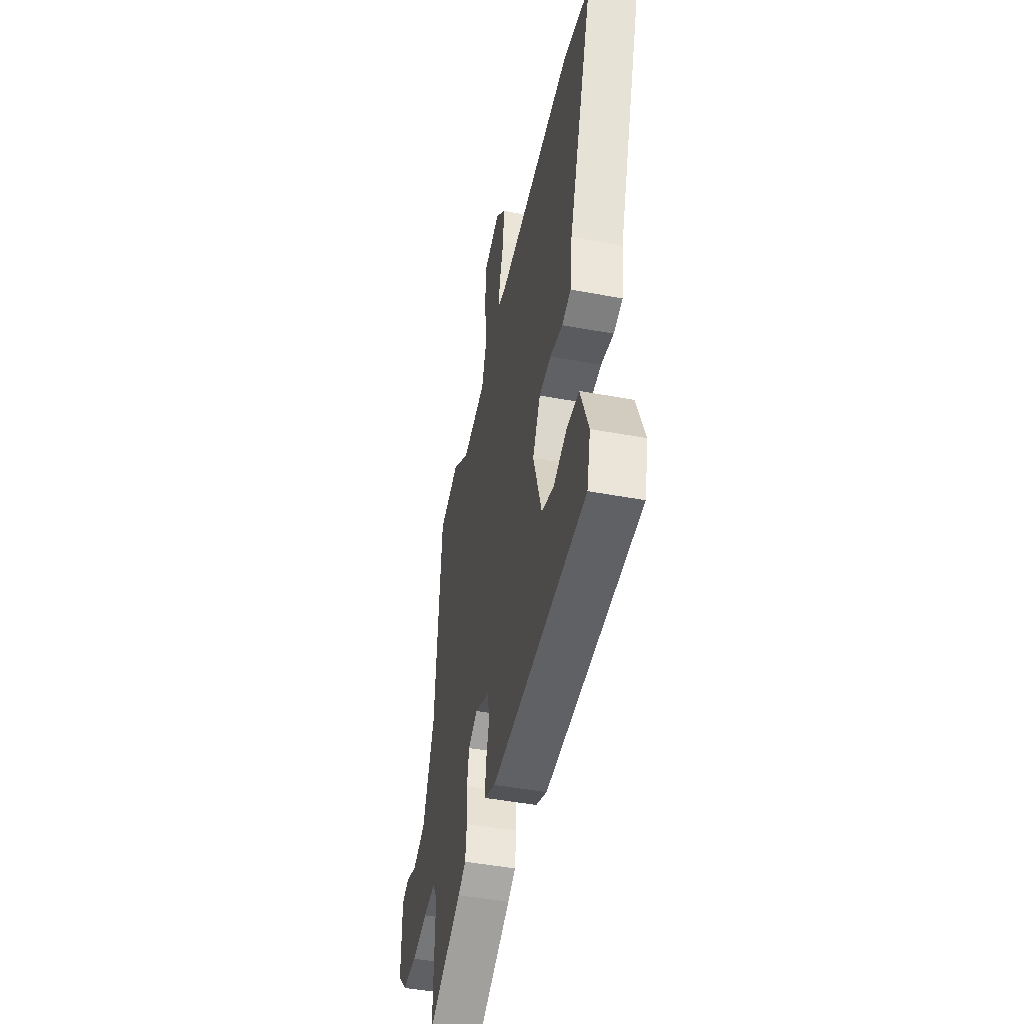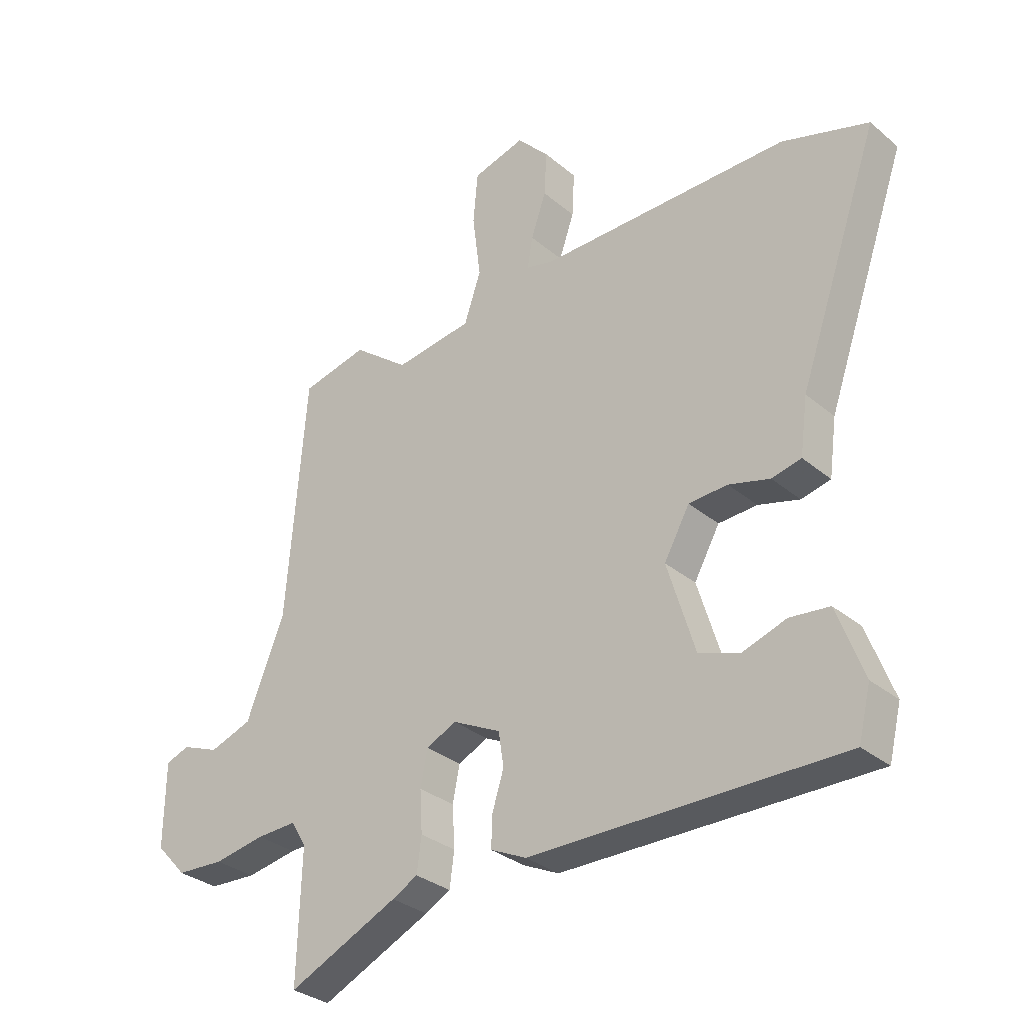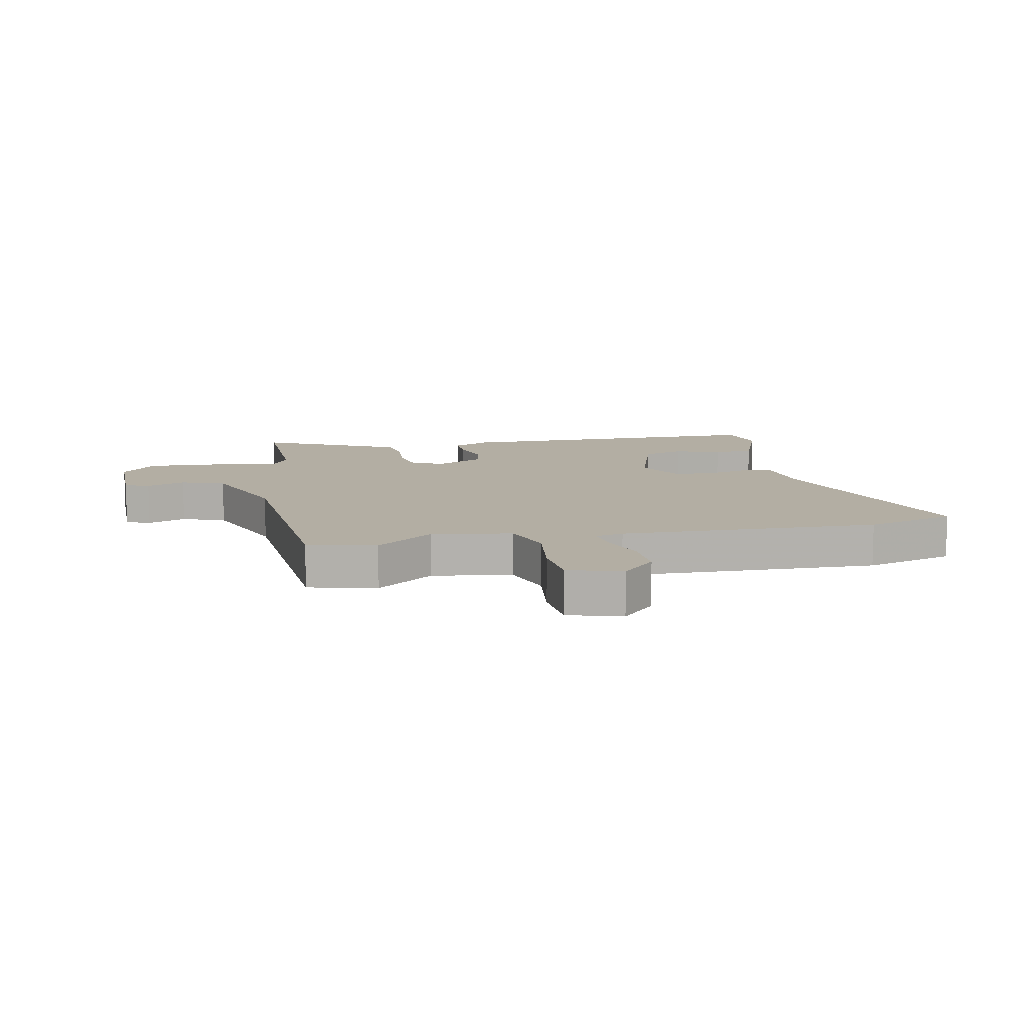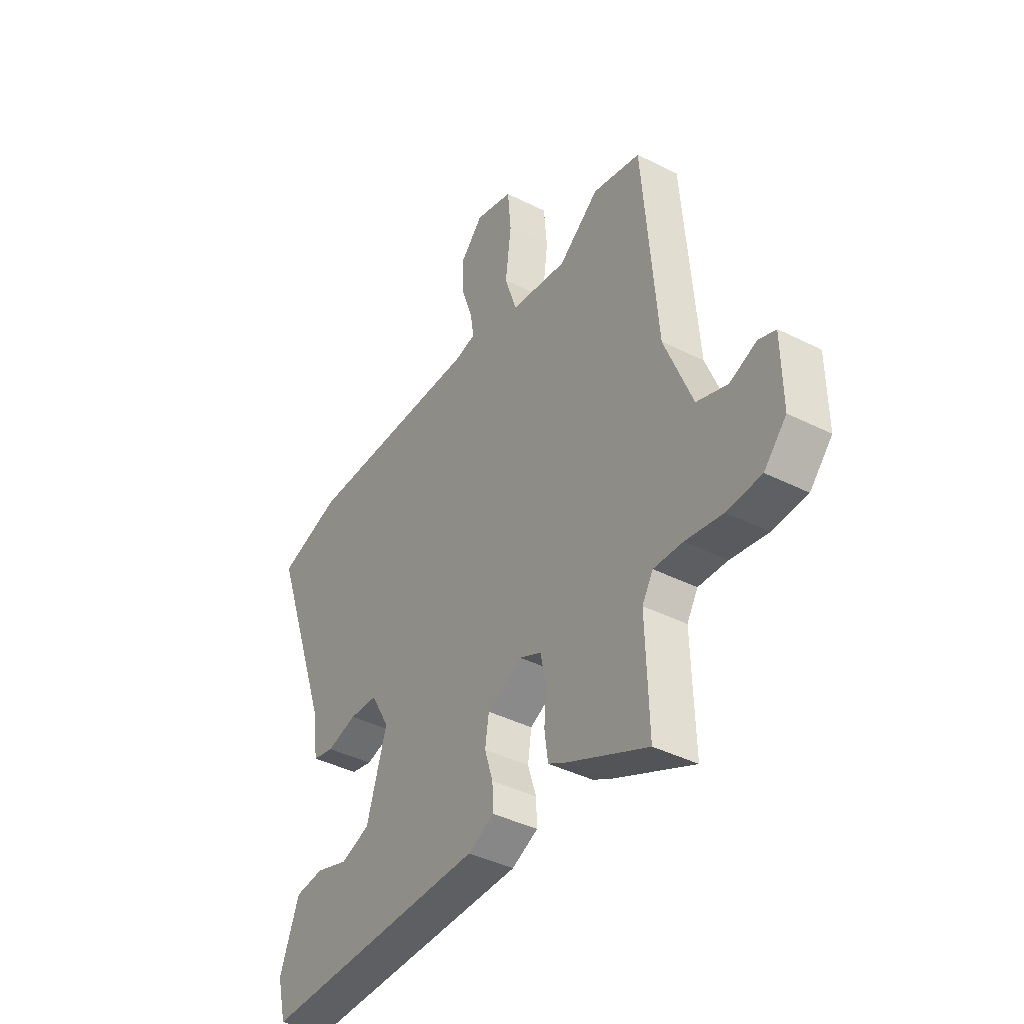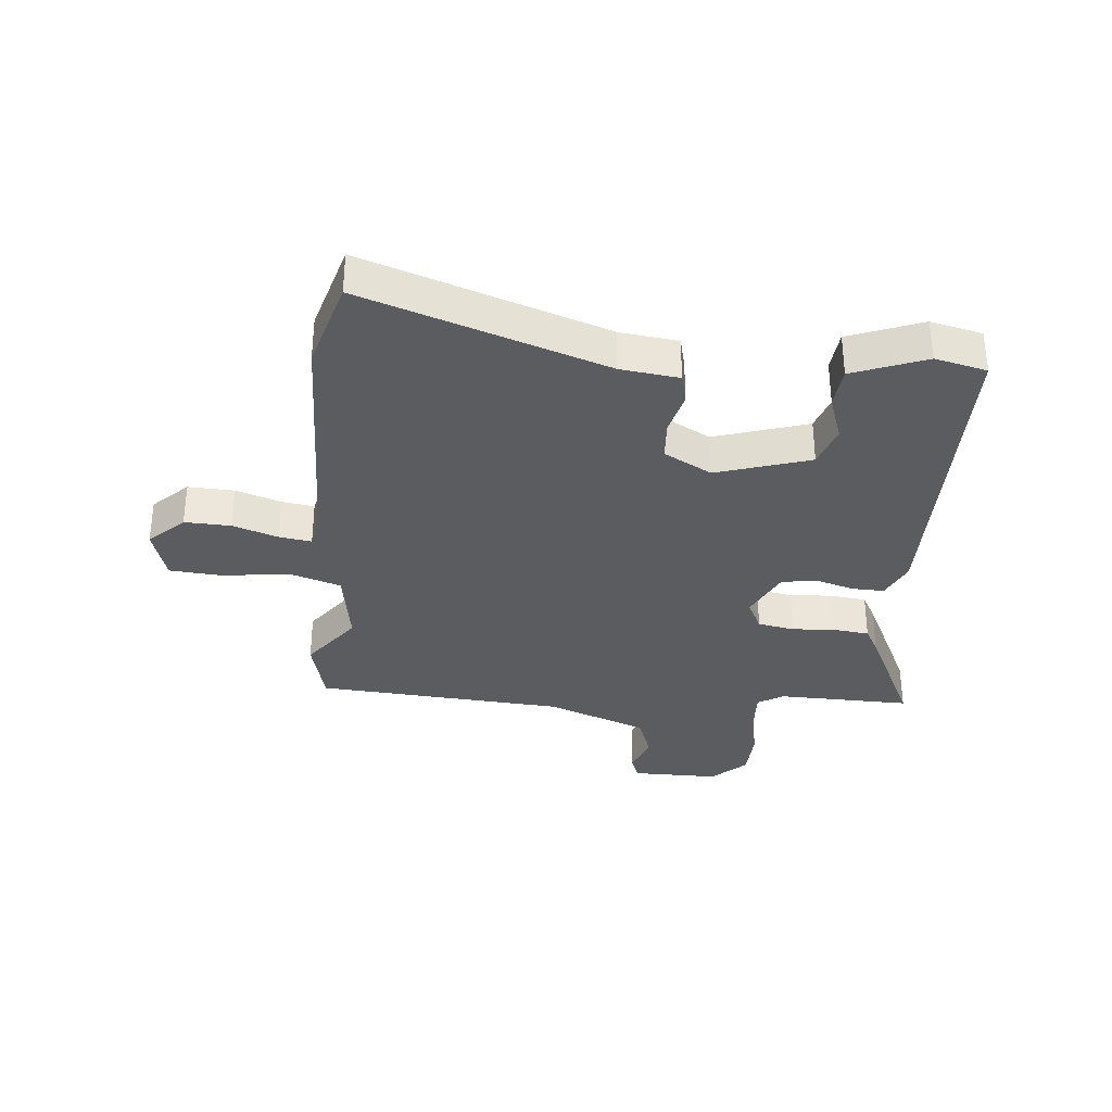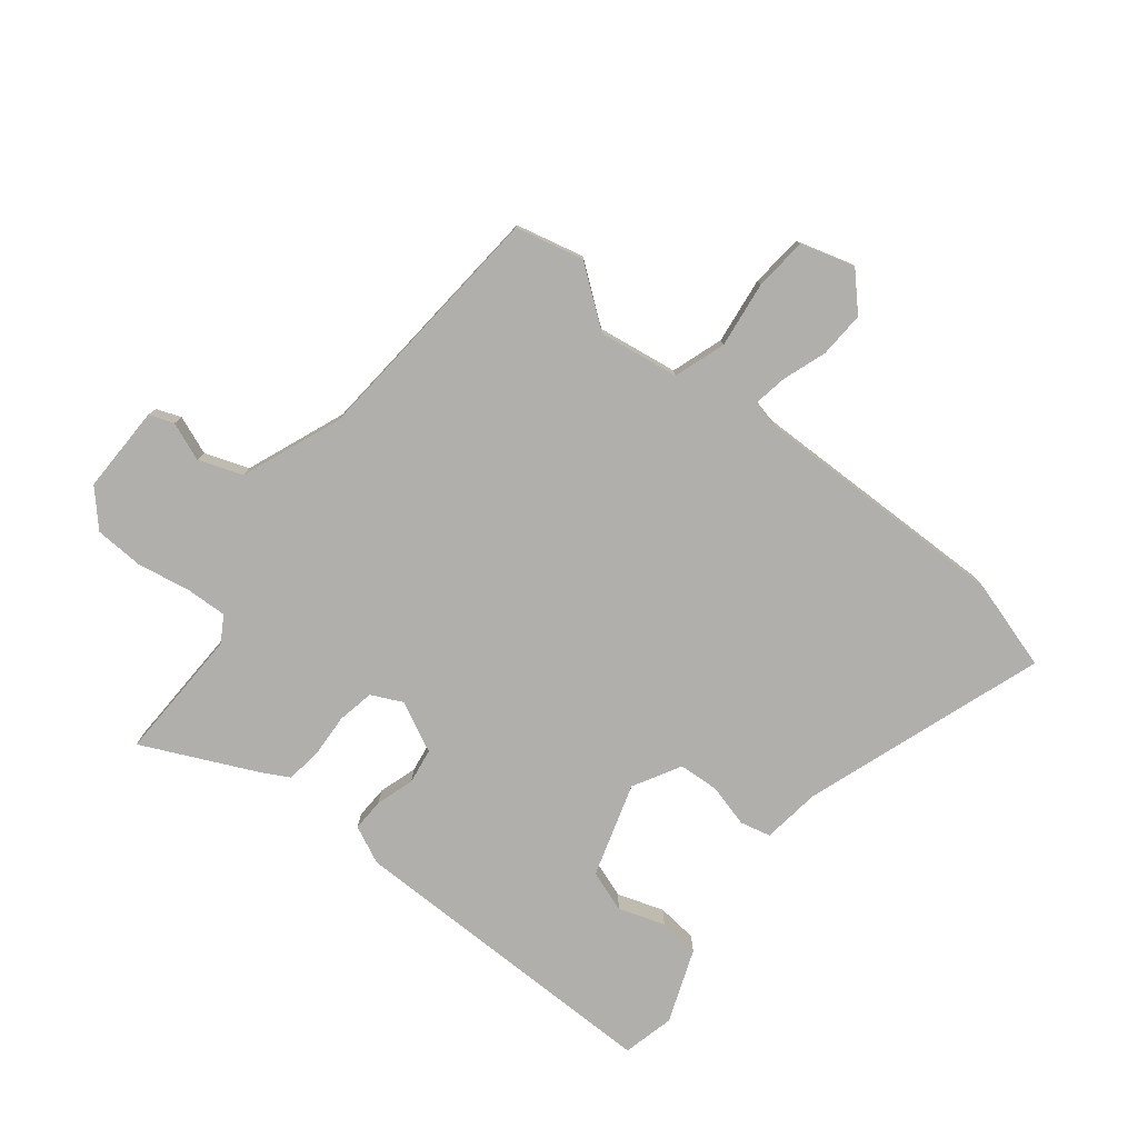
<metadata>
{"format":"obj","ext":"obj","renderer":"f3d","projection":"perspective","resolution":1024,"background":"white","views":[{"elev":-46.7,"azim":78.1,"up":"+Z"},{"elev":-31.2,"azim":40.2,"up":"+Z"},{"elev":11.0,"azim":-10.9,"up":"+Y"},{"elev":-40.6,"azim":-121.8,"up":"+Z"},{"elev":-33.7,"azim":85.3,"up":"+Y"},{"elev":-78.3,"azim":-38.4,"up":"+Y"}]}
</metadata>
<code>
v 0.446 0.07 0.516
v 0.596 0.07 0.471
v 0.456 0.07 0.07
v 0.443 0.07 -0.027
v 0.392 0.07 -0.039
v 0.321 0.07 -0.02
v 0.254 0.07 -0.024
v 0.21 0.07 -0.103
v 0.258 0.07 -0.259
v 0.327 0.07 -0.283
v 0.404 0.07 -0.257
v 0.472 0.07 -0.264
v 0.518 0.07 -0.386
v 0.497 0.07 -0.472
v -0.041 0.07 -0.47
v -0.103 0.07 -0.441
v -0.101 0.07 -0.387
v -0.081 0.07 -0.323
v -0.09 0.07 -0.264
v -0.173 0.07 -0.223
v -0.225 0.07 -0.248
v -0.237 0.07 -0.309
v -0.233 0.07 -0.381
v -0.241 0.07 -0.441
v -0.285 0.07 -0.465
v -0.475 0.07 -0.554
v -0.468 0.07 -0.331
v -0.494 0.07 -0.288
v -0.563 0.07 -0.291
v -0.651 0.07 -0.307
v -0.733 0.07 -0.303
v -0.786 0.07 -0.246
v -0.784 0.07 -0.1
v -0.743 0.07 -0.085
v -0.679 0.07 -0.11
v -0.606 0.07 -0.084
v -0.54 0.07 0.082
v -0.506 0.07 0.499
v -0.392 0.07 0.526
v -0.296 0.07 0.453
v -0.162 0.07 0.473
v -0.133 0.07 0.559
v -0.147 0.07 0.669
v -0.139 0.07 0.758
v -0.049 0.07 0.784
v 0.006 0.07 0.726
v 0.002 0.07 0.649
v -0.024 0.07 0.574
v -0.033 0.07 0.52
v 0.014 0.07 0.509
v 0.446 0 0.516
v 0.596 0 0.471
v 0.456 0 0.07
v 0.443 0 -0.027
v 0.392 0 -0.039
v 0.321 0 -0.02
v 0.254 0 -0.024
v 0.21 0 -0.103
v 0.258 0 -0.259
v 0.327 0 -0.283
v 0.404 0 -0.257
v 0.472 0 -0.264
v 0.518 0 -0.386
v 0.497 0 -0.472
v -0.041 0 -0.47
v -0.103 0 -0.441
v -0.101 0 -0.387
v -0.081 0 -0.323
v -0.09 0 -0.264
v -0.173 0 -0.223
v -0.225 0 -0.248
v -0.237 0 -0.309
v -0.233 0 -0.381
v -0.241 0 -0.441
v -0.285 0 -0.465
v -0.475 0 -0.554
v -0.468 0 -0.331
v -0.494 0 -0.288
v -0.563 0 -0.291
v -0.651 0 -0.307
v -0.733 0 -0.303
v -0.786 0 -0.246
v -0.784 0 -0.1
v -0.743 0 -0.085
v -0.679 0 -0.11
v -0.606 0 -0.084
v -0.54 0 0.082
v -0.506 0 0.499
v -0.392 0 0.526
v -0.296 0 0.453
v -0.162 0 0.473
v -0.133 0 0.559
v -0.147 0 0.669
v -0.139 0 0.758
v -0.049 0 0.784
v 0.006 0 0.726
v 0.002 0 0.649
v -0.024 0 0.574
v -0.033 0 0.52
v 0.014 0 0.509
f 45 46 47 48
f 45 48 49
f 42 43 44 45
f 41 42 45 49
f 37 38 39 40
f 36 37 40 41
f 32 33 34 35
f 32 35 36
f 29 30 31 32
f 28 29 32 36
f 27 28 36 41
f 22 23 24 25
f 21 22 25 26
f 15 16 17 18
f 15 18 19
f 14 15 19
f 13 14 19 20
f 10 11 12 13
f 9 10 13 20
f 3 4 5 6
f 3 6 7
f 50 1 2 3
f 50 3 7
f 49 50 7 8
f 21 26 27 41
f 20 21 41 49
f 8 9 20 49
f 98 97 96 95
f 99 98 95
f 95 94 93 92
f 99 95 92 91
f 90 89 88 87
f 91 90 87 86
f 85 84 83 82
f 86 85 82
f 82 81 80 79
f 86 82 79 78
f 91 86 78 77
f 75 74 73 72
f 76 75 72 71
f 68 67 66 65
f 69 68 65
f 69 65 64
f 70 69 64 63
f 63 62 61 60
f 70 63 60 59
f 56 55 54 53
f 57 56 53
f 53 52 51 100
f 57 53 100
f 58 57 100 99
f 91 77 76 71
f 99 91 71 70
f 99 70 59 58
f 1 51 52 2
f 2 52 53 3
f 3 53 54 4
f 4 54 55 5
f 5 55 56 6
f 6 56 57 7
f 7 57 58 8
f 8 58 59 9
f 9 59 60 10
f 10 60 61 11
f 11 61 62 12
f 12 62 63 13
f 13 63 64 14
f 14 64 65 15
f 15 65 66 16
f 16 66 67 17
f 17 67 68 18
f 18 68 69 19
f 19 69 70 20
f 20 70 71 21
f 21 71 72 22
f 22 72 73 23
f 23 73 74 24
f 24 74 75 25
f 25 75 76 26
f 26 76 77 27
f 27 77 78 28
f 28 78 79 29
f 29 79 80 30
f 30 80 81 31
f 31 81 82 32
f 32 82 83 33
f 33 83 84 34
f 34 84 85 35
f 35 85 86 36
f 36 86 87 37
f 37 87 88 38
f 38 88 89 39
f 39 89 90 40
f 40 90 91 41
f 41 91 92 42
f 42 92 93 43
f 43 93 94 44
f 44 94 95 45
f 45 95 96 46
f 46 96 97 47
f 47 97 98 48
f 48 98 99 49
f 49 99 100 50
f 50 100 51 1

</code>
